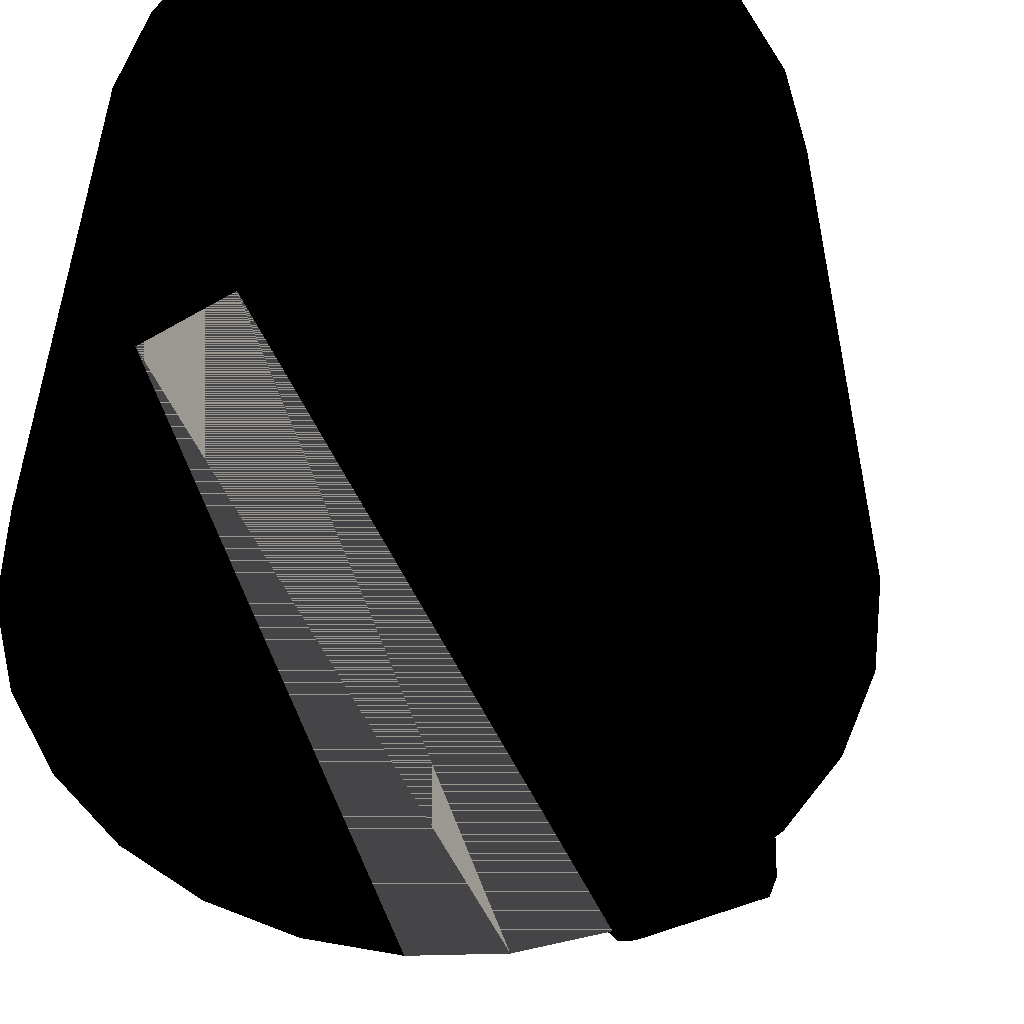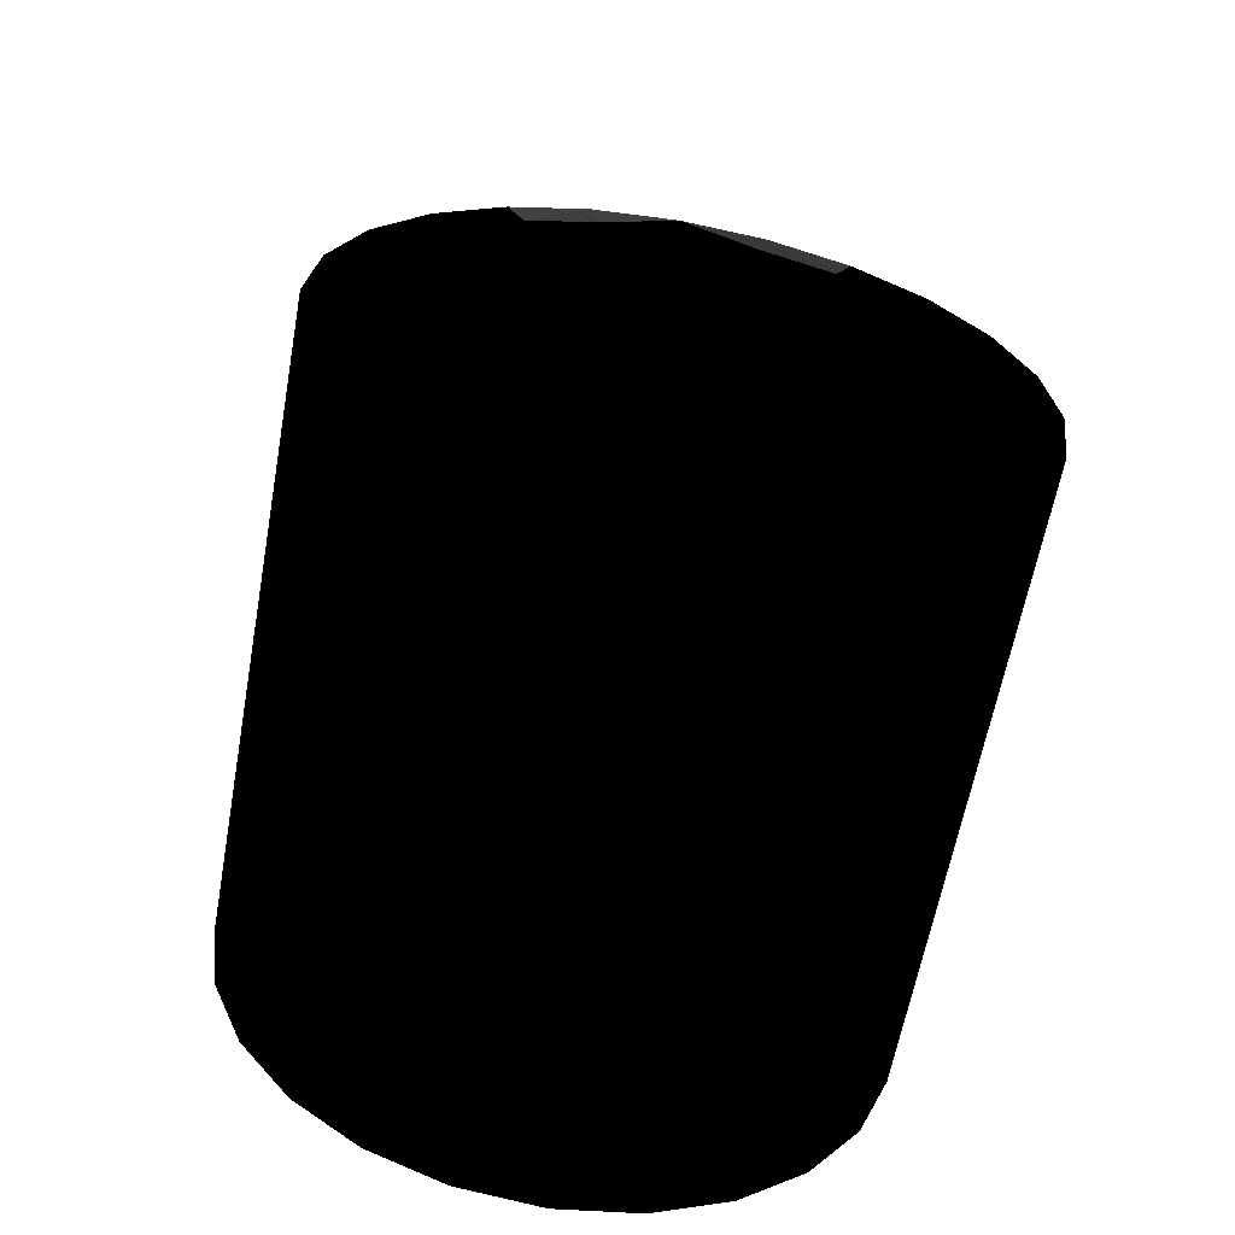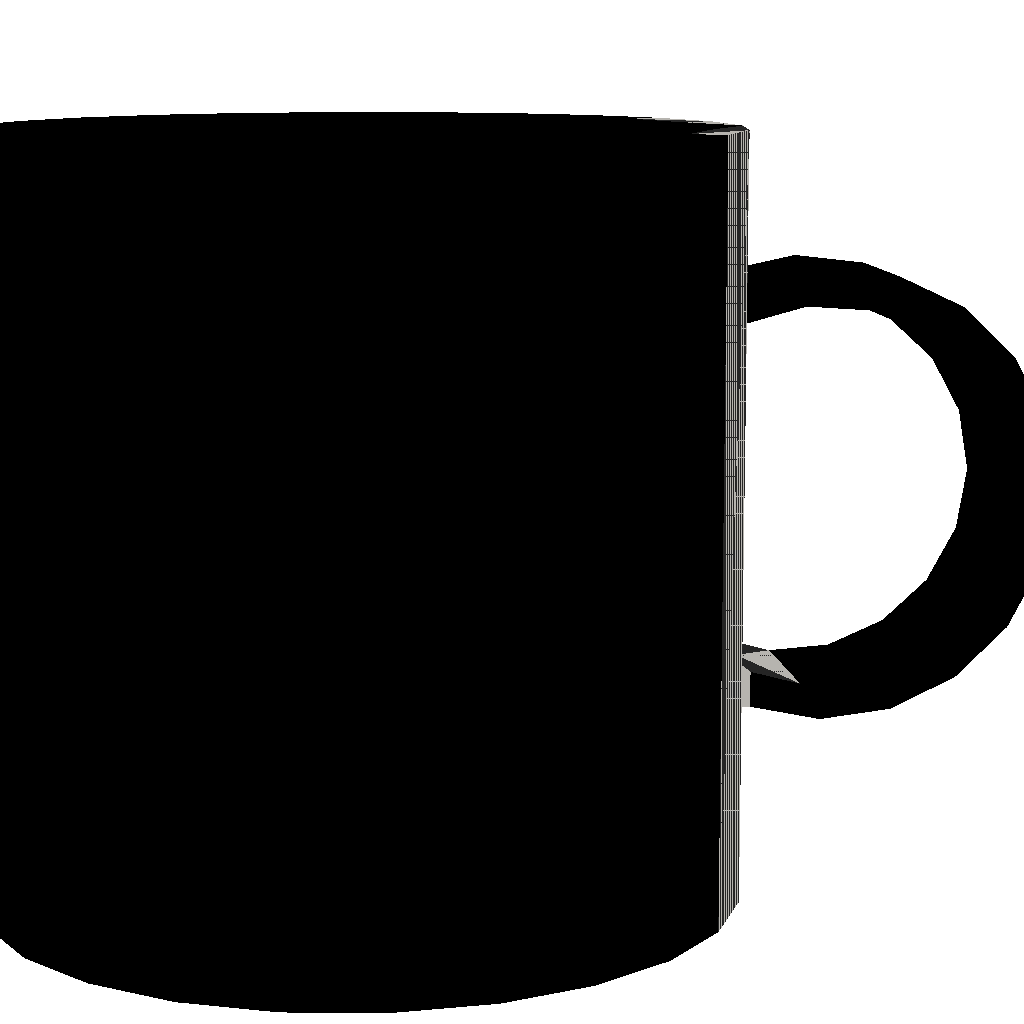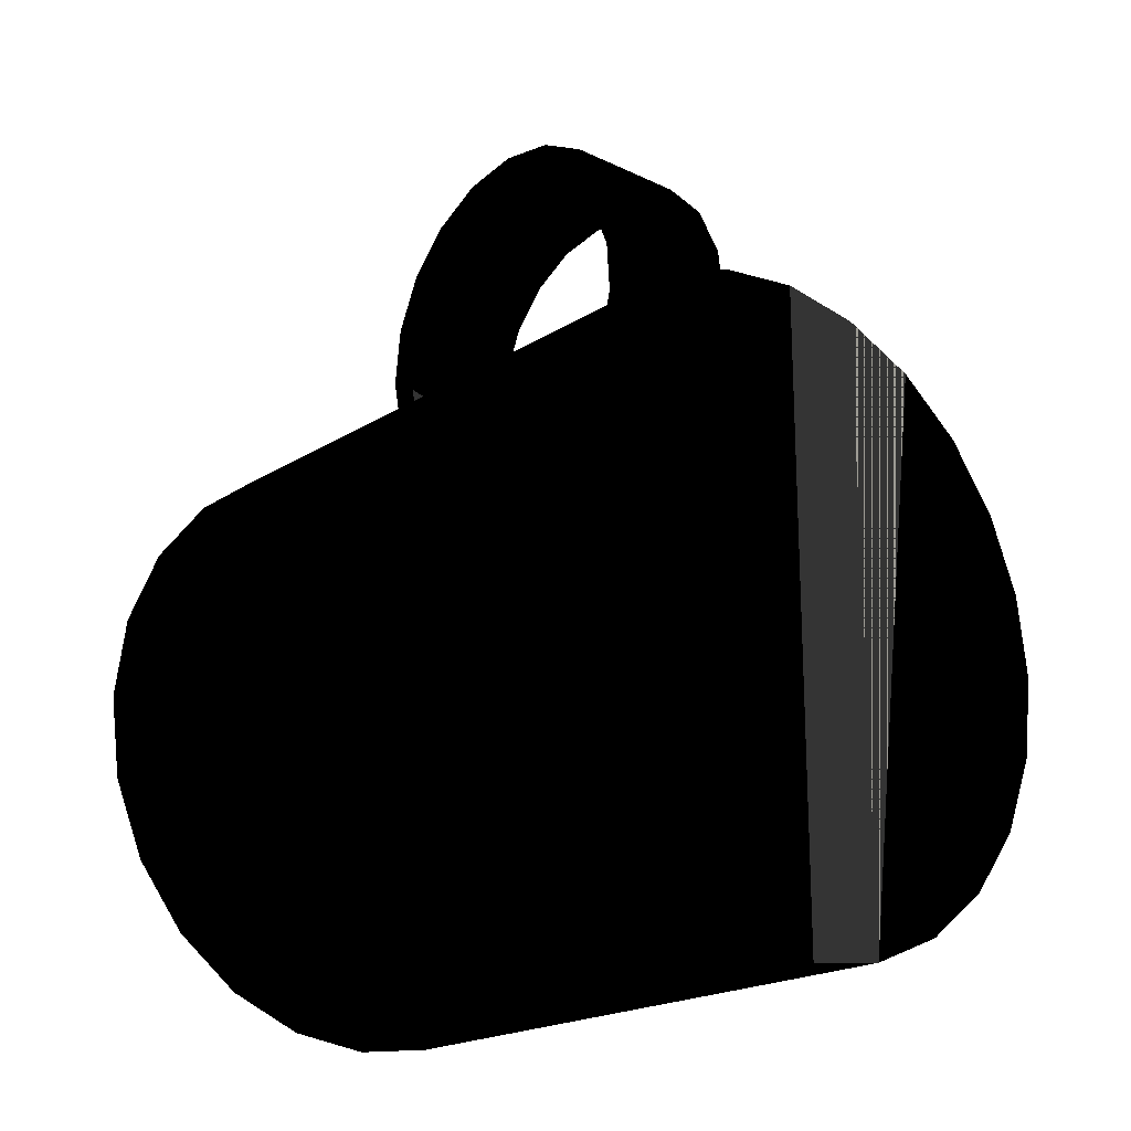
<metadata>
{"format":"obj","ext":"obj","renderer":"f3d","projection":"perspective","resolution":1024,"background":"white","views":[{"elev":-54.6,"azim":24.2,"up":"+Z"},{"elev":-61.6,"azim":-10.3,"up":"+Y"},{"elev":10.0,"azim":83.3,"up":"+Z"},{"elev":-20.1,"azim":138.8,"up":"+Y"}]}
</metadata>
<code>
v -0 0.0262 0.02251
v 0.008733 0.02505 -0.0171
v -0 0.0262 -0.01741
v 0.008733 0.02505 0.0222
v 0.008733 0.02505 -0.02147
v -0.008734 0.02505 -0.0171
v 0.008733 0.0262 -0.01741
v -0.008734 0.02505 0.0222
v 0.008733 0.02505 0.02656
v 0.008733 0.0262 0.02251
v 0.0113 0.02471 0.04367
v -0 0.0262 -0.02147
v -0.008734 0.0262 -0.01741
v 0.008733 0.03197 -0.01895
v -0.008734 0.0262 0.02251
v -0.008734 0.02505 0.02656
v -0 0.0262 0.02656
v 0.008733 0.03197 0.02405
v 0.0113 0.02471 -0.04367
v -0 0.02183 -0.02147
v 0.008733 0.0262 -0.02147
v -0.008734 0.02505 -0.02147
v -0.008734 0.03197 -0.01895
v 0.008733 0.03429 -0.02315
v -0.0113 0.02471 0.04367
v -0.008734 0.0262 0.02656
v -0 0.0262 0.04367
v 0.008733 0.02183 0.02656
v 0.008733 0.0262 0.02656
v -0 0.0262 -0.04367
v -0.008734 0.02068 -0.02147
v 0.008733 0.02068 -0.02147
v 0.02183 0.02035 -0.04367
v -0.008734 0.0262 -0.02147
v -0.008734 0.03911 -0.01844
v 0.008733 0.03911 -0.01844
v -0.008734 0.03429 0.02825
v -0.008734 0.03197 0.02405
v -0 0.02183 0.02656
v 0.008733 0.03429 0.02825
v 0.01017 0.02049 0.04367
v 0.0113 -0.05965 -0.04367
v 0.02183 0.02035 0.04367
v 0.02183 -0.05529 -0.04367
v -0.0113 0.02471 -0.04367
v -0.008734 0.03429 -0.02315
v 0.008733 0.04251 -0.02218
v -0.008734 0.03911 0.02354
v -0.008734 0.02068 0.02656
v -0.01017 0.02049 0.04367
v 0.008733 0.02068 0.02656
v -0 0.02183 0.04367
v 0.01965 0.01657 0.04367
v 0.008733 0.03911 0.02354
v -0 -0.06114 -0.04367
v 0.03088 0.01341 -0.04367
v 0.03088 -0.04834 -0.04367
v -0.02183 0.02035 0.04367
v -0.008734 0.0457 -0.01562
v -0.008734 0.04251 -0.02218
v 0.008733 0.0457 -0.01562
v -0.01965 0.01657 0.04367
v -0.008734 0.04251 0.02727
v 0.01017 0.02049 -0.0393
v 0.008733 0.04251 0.02727
v 0.0113 -0.05965 0.04367
v 0.02183 -0.05529 0.04367
v 0.02779 0.01032 0.04367
v 0.03088 0.01341 0.04367
v 0.03088 -0.04834 0.04367
v -0.0113 -0.05965 -0.04367
v -0.02183 0.02035 -0.04367
v 0.008733 0.04999 -0.01865
v 0.008733 0.0457 0.02072
v -0.01965 0.01657 -0.0393
v 0.01965 0.01657 -0.0393
v -0 0.02183 -0.0393
v -0 -0.06114 0.04367
v 0.03782 0.004367 0.04367
v 0.03782 0.004367 -0.04367
v 0.03782 -0.0393 -0.04367
v -0.03088 0.01341 0.04367
v -0.02779 0.01032 0.04367
v -0.008734 0.051 -0.0108
v -0.008734 0.04999 -0.01865
v 0.008733 0.051 -0.0108
v -0.008734 0.0457 0.02072
v -0.01017 0.02049 -0.0393
v -0.02779 0.01032 -0.0393
v -0.008734 0.04999 0.02374
v 0.01965 -0.0515 -0.0393
v 0.01017 -0.05543 -0.0393
v 0.008733 0.04999 0.02374
v 0.01017 -0.05543 0.04367
v 0.01965 -0.0515 0.04367
v 0.02779 -0.04526 0.04367
v 0.02779 0.01032 -0.0393
v 0.03404 0.002183 0.04367
v 0.03782 -0.0393 0.04367
v -0.02183 -0.05529 -0.04367
v -0.0113 -0.05965 0.04367
v -0.03088 0.01341 -0.04367
v 0.008733 0.05596 -0.01293
v -0.008734 0.051 0.0159
v -0.01017 -0.05543 -0.0393
v -0.01965 -0.0515 -0.0393
v 0.02779 -0.04526 -0.0393
v -0 -0.05677 -0.0393
v 0.008733 0.051 0.0159
v -0 -0.05677 0.04367
v 0.03404 -0.03712 0.04367
v 0.03404 0.002183 -0.0393
v 0.04218 -0.006166 0.04367
v 0.03796 -0.007295 0.04367
v 0.04218 -0.006166 -0.04367
v 0.04218 -0.02877 -0.04367
v -0.01017 -0.05543 0.04367
v -0.03782 0.004367 -0.04367
v -0.03404 0.002183 0.04367
v 0.008733 0.05443 -0.004516
v -0.008734 0.05596 -0.01293
v -0.02779 -0.04526 -0.0393
v -0.008734 0.05596 0.01803
v 0.008733 0.05596 0.01803
v 0.03404 -0.03712 -0.0393
v 0.03796 -0.007295 -0.0393
v 0.04218 -0.02877 0.04367
v 0.03796 -0.02764 0.04367
v -0.03088 -0.04834 -0.04367
v -0.02183 -0.05529 0.04367
v -0.01965 -0.0515 0.04367
v -0.03782 0.004367 0.04367
v -0.03404 0.002183 -0.0393
v -0.008734 0.05443 -0.004516
v 0.008733 0.05562 0.002548
v -0.008734 0.05443 0.009612
v -0.02779 -0.04526 0.04367
v 0.008733 0.05443 0.009612
v 0.03796 -0.02764 -0.0393
v 0.04367 -0.01747 0.04367
v 0.0393 -0.01747 0.04367
v 0.0393 -0.01747 -0.0393
v 0.04367 -0.01747 -0.04367
v -0.04218 -0.006166 -0.04367
v -0.03782 -0.0393 -0.04367
v -0.03796 -0.007295 0.04367
v -0.008734 0.05562 0.002548
v -0.008734 0.05981 -0.005613
v -0.03404 -0.03712 -0.0393
v 0.008733 0.05981 0.01071
v -0.03088 -0.04834 0.04367
v -0.04218 -0.006166 0.04367
v -0.03782 -0.0393 0.04367
v -0.0393 -0.01747 0.04367
v -0.03796 -0.007295 -0.0393
v 0.008733 0.05981 -0.005613
v -0.008734 0.05981 0.01071
v -0.03404 -0.03712 0.04367
v -0.04367 -0.01747 -0.04367
v -0.04218 -0.02877 -0.04367
v -0.04218 -0.02877 0.04367
v -0.008734 0.06114 0.002548
v -0.03796 -0.02764 -0.0393
v 0.008733 0.06114 0.002548
v -0.04367 -0.01747 0.04367
v -0.0393 -0.01747 -0.0393
v -0.03796 -0.02764 0.04367
f 1 2 3
f 2 1 4
f 3 2 1
f 4 1 2
f 5 3 2
f 2 3 5
f 2 3 6
f 6 3 2
f 7 3 2
f 2 3 7
f 6 1 3
f 3 1 6
f 4 8 1
f 1 8 4
f 1 9 4
f 4 9 1
f 4 1 10
f 10 1 4
f 11 2 4
f 4 2 11
f 3 5 12
f 12 5 3
f 11 5 2
f 2 5 11
f 7 2 5
f 5 2 7
f 12 6 3
f 3 6 12
f 3 13 6
f 6 13 3
f 14 3 7
f 7 3 14
f 1 6 8
f 8 6 1
f 1 8 15
f 15 8 1
f 16 1 8
f 8 1 16
f 9 1 17
f 17 1 9
f 11 4 9
f 9 4 11
f 10 9 4
f 4 9 10
f 1 18 10
f 10 18 1
f 19 12 5
f 5 12 19
f 20 12 5
f 5 12 20
f 5 12 21
f 21 12 5
f 19 5 11
f 11 5 19
f 7 5 21
f 21 5 7
f 6 12 22
f 22 12 6
f 3 23 13
f 13 23 3
f 13 22 6
f 6 22 13
f 23 3 14
f 14 3 23
f 7 24 14
f 14 24 7
f 6 25 8
f 8 25 6
f 15 8 26
f 26 8 15
f 15 18 1
f 1 18 15
f 1 16 17
f 17 16 1
f 8 25 16
f 16 25 8
f 26 8 16
f 16 8 26
f 27 9 17
f 17 9 27
f 17 28 9
f 9 28 17
f 29 17 9
f 9 17 29
f 11 9 27
f 27 9 11
f 29 9 10
f 10 9 29
f 18 29 10
f 10 29 18
f 12 19 30
f 30 19 12
f 31 12 20
f 20 12 31
f 20 5 32
f 32 5 20
f 12 24 21
f 21 24 12
f 11 33 19
f 19 33 11
f 24 7 21
f 21 7 24
f 12 30 22
f 22 30 12
f 12 31 22
f 22 31 12
f 12 22 34
f 34 22 12
f 22 25 6
f 6 25 22
f 23 34 13
f 13 34 23
f 34 22 13
f 13 22 34
f 14 35 23
f 23 35 14
f 14 24 36
f 36 24 14
f 37 15 26
f 26 15 37
f 18 15 38
f 38 15 18
f 16 25 17
f 17 25 16
f 17 26 16
f 16 26 17
f 16 39 17
f 17 39 16
f 17 25 27
f 27 25 17
f 17 39 28
f 28 39 17
f 40 17 29
f 29 17 40
f 27 41 11
f 11 41 27
f 29 18 40
f 40 18 29
f 42 30 19
f 19 30 42
f 34 24 12
f 12 24 34
f 33 11 43
f 43 11 33
f 44 19 33
f 33 19 44
f 45 22 30
f 30 22 45
f 22 45 25
f 25 45 22
f 34 23 46
f 46 23 34
f 35 14 36
f 36 14 35
f 46 23 35
f 35 23 46
f 36 24 47
f 47 24 36
f 15 37 38
f 38 37 15
f 17 37 26
f 26 37 17
f 48 18 38
f 38 18 48
f 39 16 49
f 49 16 39
f 25 50 27
f 27 50 25
f 28 39 51
f 51 39 28
f 37 17 40
f 40 17 37
f 27 52 41
f 41 52 27
f 11 41 53
f 53 41 11
f 54 40 18
f 18 40 54
f 55 30 42
f 42 30 55
f 42 19 44
f 44 19 42
f 24 34 46
f 46 34 24
f 11 53 43
f 43 53 11
f 43 56 33
f 33 56 43
f 44 33 57
f 57 33 44
f 55 45 30
f 30 45 55
f 45 58 25
f 25 58 45
f 36 59 35
f 35 59 36
f 46 35 60
f 60 35 46
f 46 47 24
f 24 47 46
f 36 47 61
f 61 47 36
f 38 37 48
f 48 37 38
f 18 48 54
f 54 48 18
f 25 62 50
f 50 62 25
f 27 50 52
f 52 50 27
f 40 63 37
f 37 63 40
f 39 41 52
f 52 41 39
f 64 53 41
f 41 53 64
f 40 54 65
f 65 54 40
f 66 55 42
f 42 55 66
f 67 42 44
f 44 42 67
f 43 53 68
f 68 53 43
f 56 43 69
f 69 43 56
f 57 33 56
f 56 33 57
f 70 44 57
f 57 44 70
f 71 45 55
f 55 45 71
f 58 45 72
f 72 45 58
f 58 62 25
f 25 62 58
f 59 36 61
f 61 36 59
f 60 35 59
f 59 35 60
f 47 46 60
f 60 46 47
f 61 47 73
f 73 47 61
f 48 37 63
f 63 37 48
f 48 74 54
f 54 74 48
f 75 50 62
f 62 50 75
f 50 39 52
f 52 39 50
f 63 40 65
f 65 40 63
f 20 41 39
f 39 41 20
f 53 64 76
f 76 64 53
f 41 77 64
f 64 77 41
f 65 54 74
f 74 54 65
f 55 66 78
f 78 66 55
f 42 67 66
f 66 67 42
f 44 70 67
f 67 70 44
f 76 68 53
f 53 68 76
f 43 68 69
f 69 68 43
f 79 56 69
f 69 56 79
f 57 56 80
f 80 56 57
f 81 70 57
f 57 70 81
f 71 72 45
f 45 72 71
f 78 71 55
f 55 71 78
f 72 82 58
f 58 82 72
f 58 83 62
f 62 83 58
f 61 84 59
f 59 84 61
f 60 59 85
f 85 59 60
f 60 73 47
f 47 73 60
f 61 73 86
f 86 73 61
f 48 63 87
f 87 63 48
f 74 48 87
f 87 48 74
f 50 75 88
f 88 75 50
f 62 89 75
f 75 89 62
f 50 20 39
f 39 20 50
f 65 90 63
f 63 90 65
f 77 41 20
f 20 41 77
f 64 91 76
f 76 91 64
f 77 92 64
f 64 92 77
f 65 74 93
f 93 74 65
f 94 78 66
f 66 78 94
f 95 66 67
f 67 66 95
f 96 67 70
f 70 67 96
f 68 76 97
f 97 76 68
f 69 68 98
f 98 68 69
f 56 79 80
f 80 79 56
f 69 98 79
f 79 98 69
f 57 80 81
f 81 80 57
f 70 81 99
f 99 81 70
f 100 72 71
f 71 72 100
f 71 78 101
f 101 78 71
f 82 72 102
f 102 72 82
f 82 83 58
f 58 83 82
f 89 62 83
f 83 62 89
f 84 61 86
f 86 61 84
f 85 59 84
f 84 59 85
f 73 60 85
f 85 60 73
f 86 73 103
f 103 73 86
f 87 63 90
f 90 63 87
f 104 74 87
f 87 74 104
f 75 105 88
f 88 105 75
f 88 20 50
f 50 20 88
f 89 106 75
f 75 106 89
f 90 65 93
f 93 65 90
f 20 88 77
f 77 88 20
f 64 92 91
f 91 92 64
f 76 91 107
f 107 91 76
f 77 108 92
f 92 108 77
f 93 74 109
f 109 74 93
f 110 78 94
f 94 78 110
f 94 66 95
f 95 66 94
f 95 67 96
f 96 67 95
f 96 70 111
f 111 70 96
f 76 107 97
f 97 107 76
f 112 68 97
f 97 68 112
f 68 112 98
f 98 112 68
f 113 80 79
f 79 80 113
f 79 98 114
f 114 98 79
f 81 80 115
f 115 80 81
f 116 99 81
f 81 99 116
f 111 70 99
f 99 70 111
f 100 102 72
f 72 102 100
f 101 100 71
f 71 100 101
f 117 101 78
f 78 101 117
f 118 82 102
f 102 82 118
f 82 119 83
f 83 119 82
f 119 89 83
f 83 89 119
f 120 84 86
f 86 84 120
f 85 84 121
f 121 84 85
f 85 103 73
f 73 103 85
f 86 103 120
f 120 103 86
f 87 90 104
f 104 90 87
f 74 104 109
f 109 104 74
f 75 106 105
f 105 106 75
f 88 105 108
f 108 105 88
f 89 122 106
f 106 122 89
f 93 123 90
f 90 123 93
f 88 108 77
f 77 108 88
f 94 91 92
f 92 91 94
f 95 107 91
f 91 107 95
f 110 92 108
f 108 92 110
f 93 109 124
f 124 109 93
f 117 78 110
f 110 78 117
f 92 110 94
f 94 110 92
f 91 94 95
f 95 94 91
f 107 95 96
f 96 95 107
f 111 107 96
f 96 107 111
f 97 107 125
f 125 107 97
f 97 125 112
f 112 125 97
f 126 98 112
f 112 98 126
f 80 113 115
f 115 113 80
f 79 114 113
f 113 114 79
f 98 126 114
f 114 126 98
f 81 115 116
f 116 115 81
f 99 116 127
f 127 116 99
f 111 99 128
f 128 99 111
f 129 102 100
f 100 102 129
f 100 101 130
f 130 101 100
f 131 101 117
f 117 101 131
f 82 118 132
f 132 118 82
f 129 118 102
f 102 118 129
f 132 119 82
f 82 119 132
f 89 119 133
f 133 119 89
f 84 120 134
f 134 120 84
f 121 84 134
f 134 84 121
f 103 85 121
f 121 85 103
f 120 103 135
f 135 103 120
f 104 90 123
f 123 90 104
f 136 109 104
f 104 109 136
f 131 105 106
f 106 105 131
f 117 108 105
f 105 108 117
f 133 122 89
f 89 122 133
f 137 106 122
f 122 106 137
f 123 93 124
f 124 93 123
f 108 117 110
f 110 117 108
f 124 109 138
f 138 109 124
f 107 111 125
f 125 111 107
f 112 125 139
f 139 125 112
f 112 139 126
f 126 139 112
f 140 115 113
f 113 115 140
f 113 114 141
f 141 114 113
f 142 114 126
f 126 114 142
f 116 115 143
f 143 115 116
f 143 127 116
f 116 127 143
f 128 99 127
f 127 99 128
f 128 125 111
f 111 125 128
f 130 129 100
f 100 129 130
f 131 130 101
f 101 130 131
f 105 131 117
f 117 131 105
f 144 132 118
f 118 132 144
f 145 118 129
f 129 118 145
f 132 146 119
f 119 146 132
f 146 133 119
f 119 133 146
f 135 134 120
f 120 134 135
f 121 134 147
f 147 134 121
f 148 103 121
f 121 103 148
f 124 135 103
f 103 135 124
f 123 136 104
f 104 136 123
f 109 136 138
f 138 136 109
f 106 137 131
f 131 137 106
f 133 149 122
f 122 149 133
f 149 137 122
f 122 137 149
f 150 123 124
f 124 123 150
f 124 138 135
f 135 138 124
f 125 128 139
f 139 128 125
f 126 139 142
f 142 139 126
f 115 140 143
f 143 140 115
f 113 127 140
f 140 127 113
f 114 142 141
f 141 142 114
f 113 141 127
f 127 141 113
f 127 143 140
f 140 143 127
f 128 127 141
f 141 127 128
f 129 130 151
f 151 130 129
f 137 130 131
f 131 130 137
f 132 144 152
f 152 144 132
f 145 144 118
f 118 144 145
f 129 153 145
f 145 153 129
f 132 154 146
f 146 154 132
f 133 146 155
f 155 146 133
f 134 135 147
f 147 135 134
f 121 147 123
f 123 147 121
f 103 148 156
f 156 148 103
f 121 157 148
f 148 157 121
f 124 103 156
f 156 103 124
f 136 123 147
f 147 123 136
f 147 138 136
f 136 138 147
f 155 149 133
f 133 149 155
f 137 149 158
f 158 149 137
f 123 150 157
f 157 150 123
f 124 156 150
f 150 156 124
f 138 147 135
f 135 147 138
f 141 139 128
f 128 139 141
f 139 141 142
f 142 141 139
f 137 151 130
f 130 151 137
f 153 129 151
f 151 129 153
f 159 152 144
f 144 152 159
f 154 132 152
f 152 132 154
f 160 144 145
f 145 144 160
f 161 145 153
f 153 145 161
f 154 155 146
f 146 155 154
f 121 123 157
f 157 123 121
f 162 156 148
f 148 156 162
f 148 157 162
f 162 157 148
f 155 163 149
f 149 163 155
f 163 158 149
f 149 158 163
f 158 151 137
f 137 151 158
f 164 157 150
f 150 157 164
f 150 156 164
f 164 156 150
f 158 153 151
f 151 153 158
f 152 159 165
f 165 159 152
f 144 160 159
f 159 160 144
f 152 153 154
f 154 153 152
f 145 161 160
f 160 161 145
f 152 161 153
f 153 161 152
f 155 154 166
f 166 154 155
f 156 162 164
f 164 162 156
f 157 164 162
f 162 164 157
f 163 155 166
f 166 155 163
f 158 163 167
f 167 163 158
f 167 153 158
f 158 153 167
f 160 165 159
f 159 165 160
f 161 152 165
f 165 152 161
f 154 153 167
f 167 153 154
f 165 160 161
f 161 160 165
f 167 166 154
f 154 166 167
f 166 167 163
f 163 167 166
l 2 5
l 3 2
l 5 12
l 3 6
l 12 22
l 6 22
l 4 1
l 9 4
l 1 8
l 9 17
l 16 8
l 17 16

</code>
